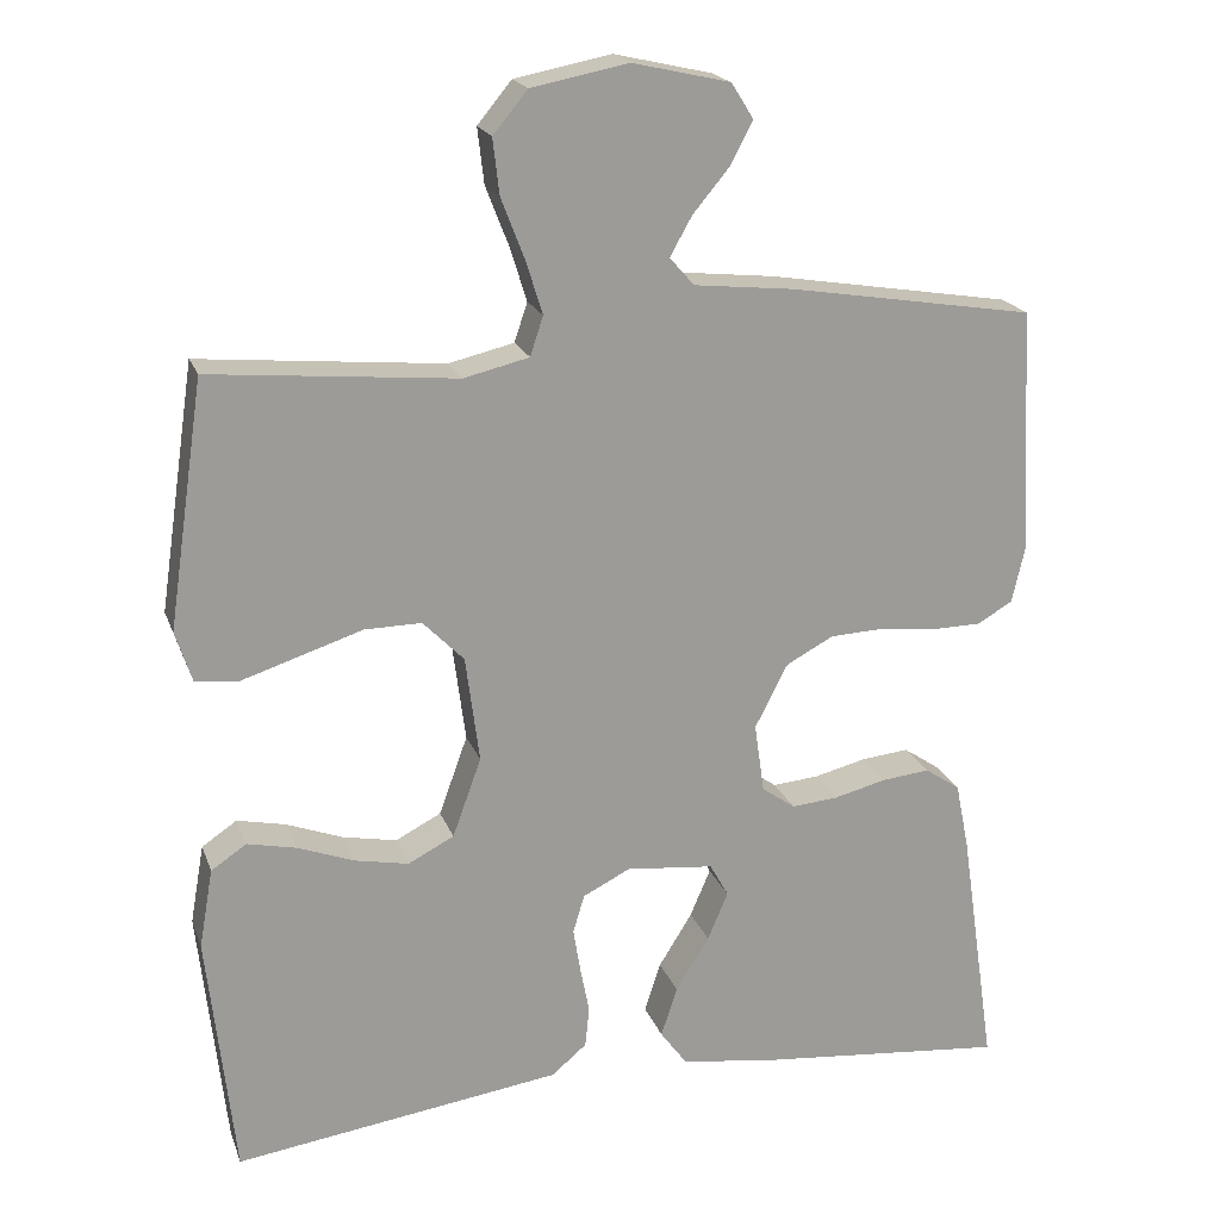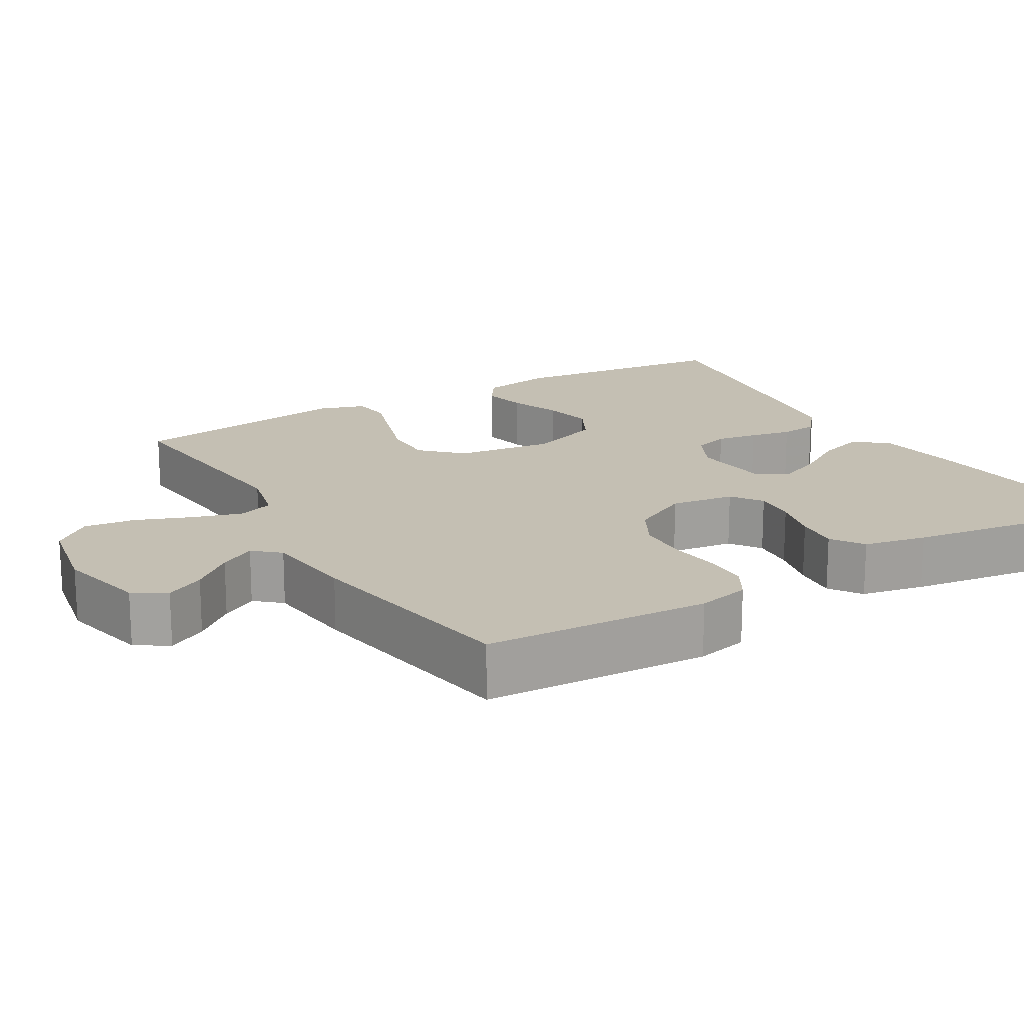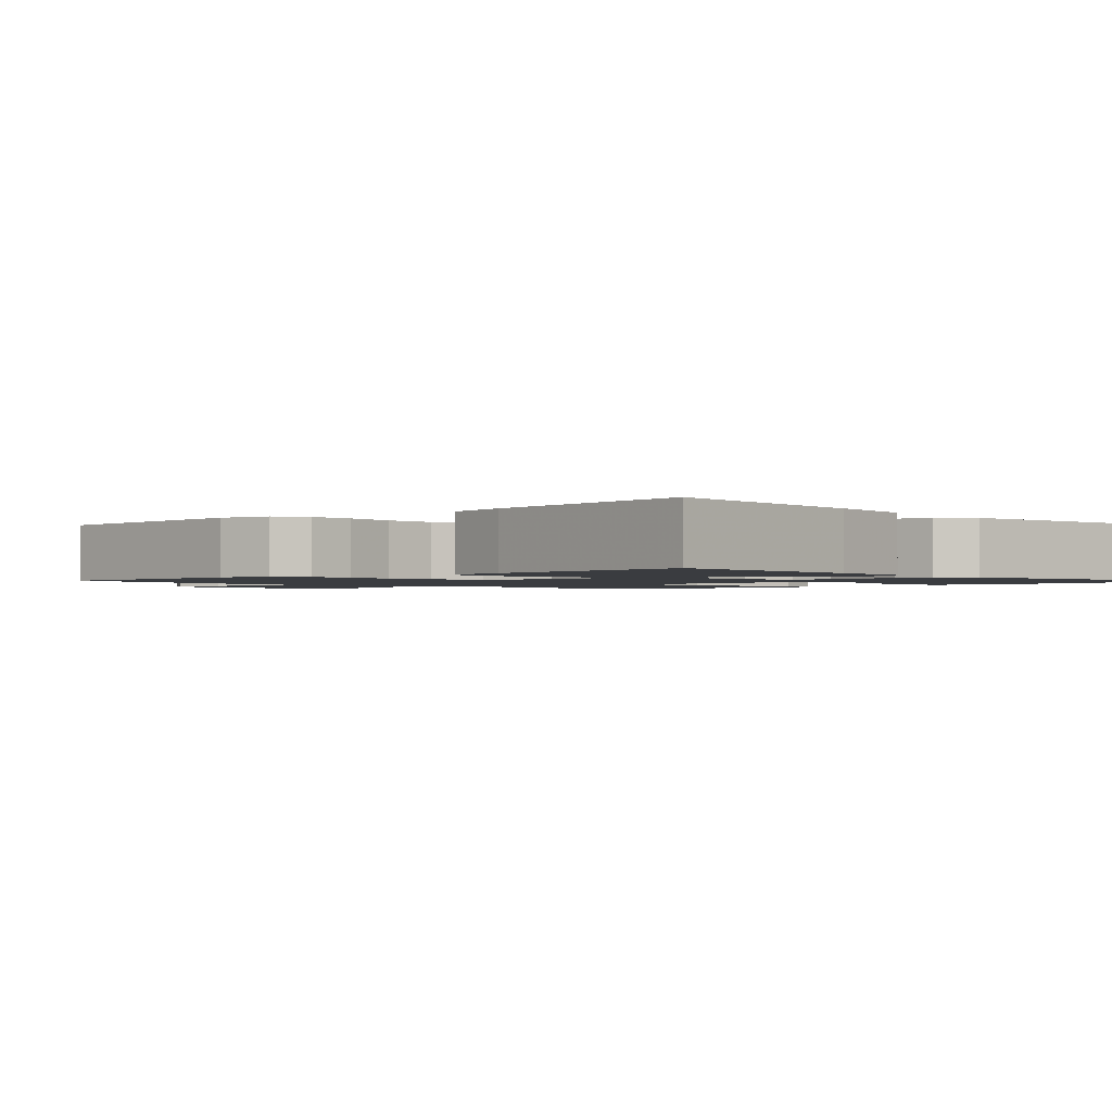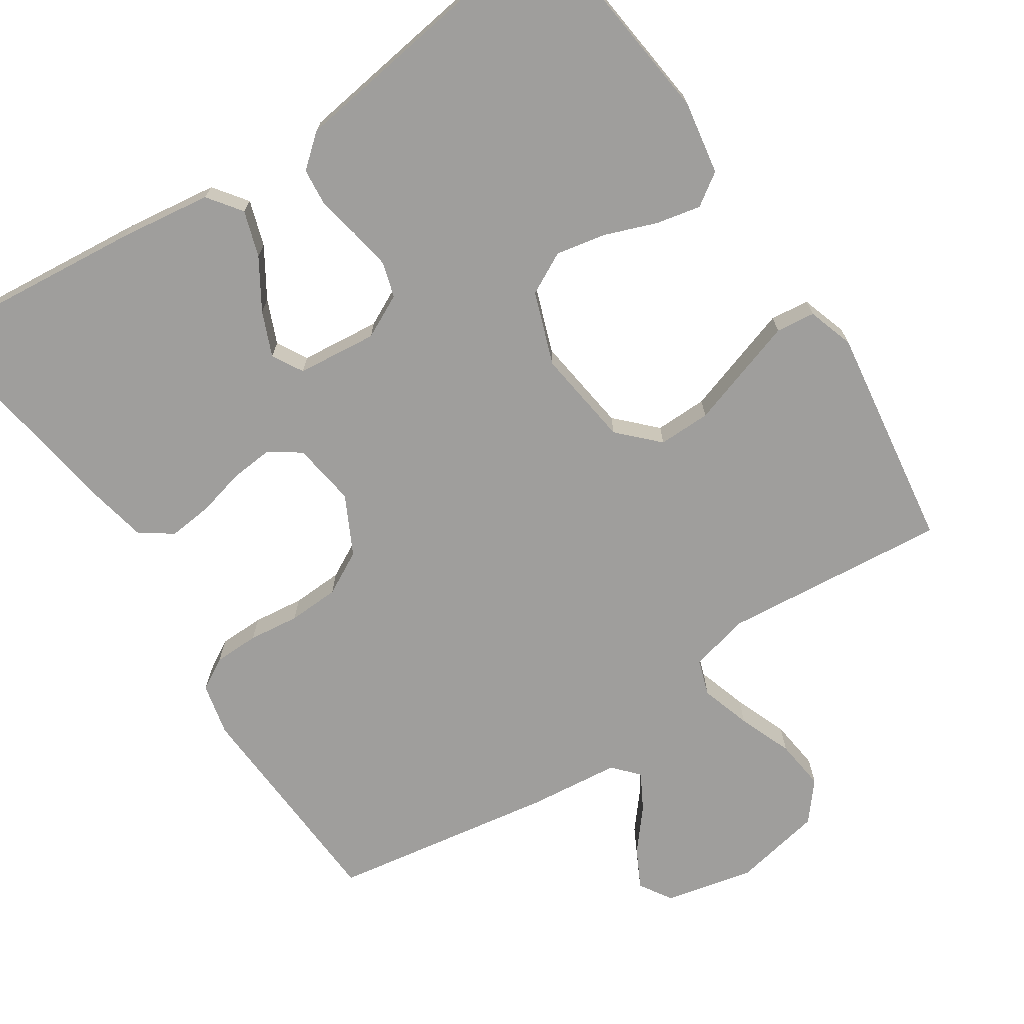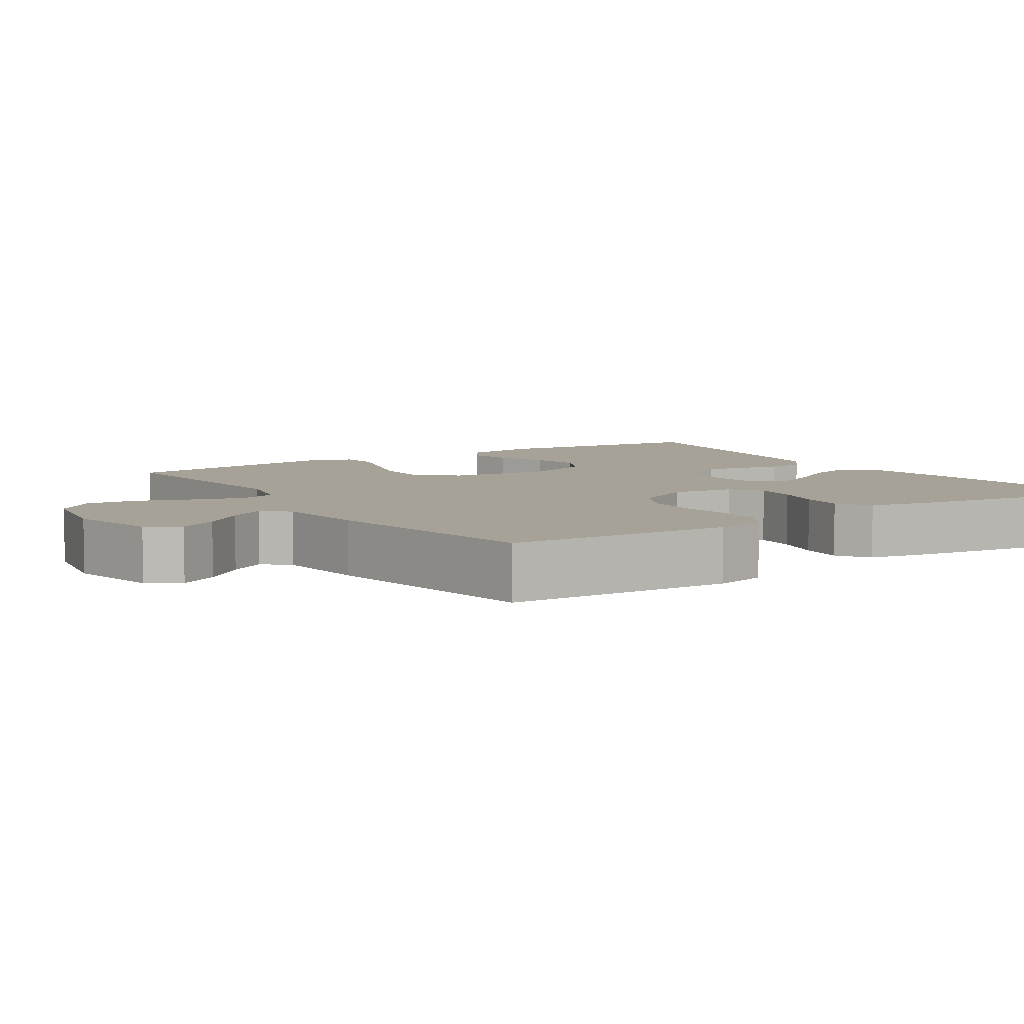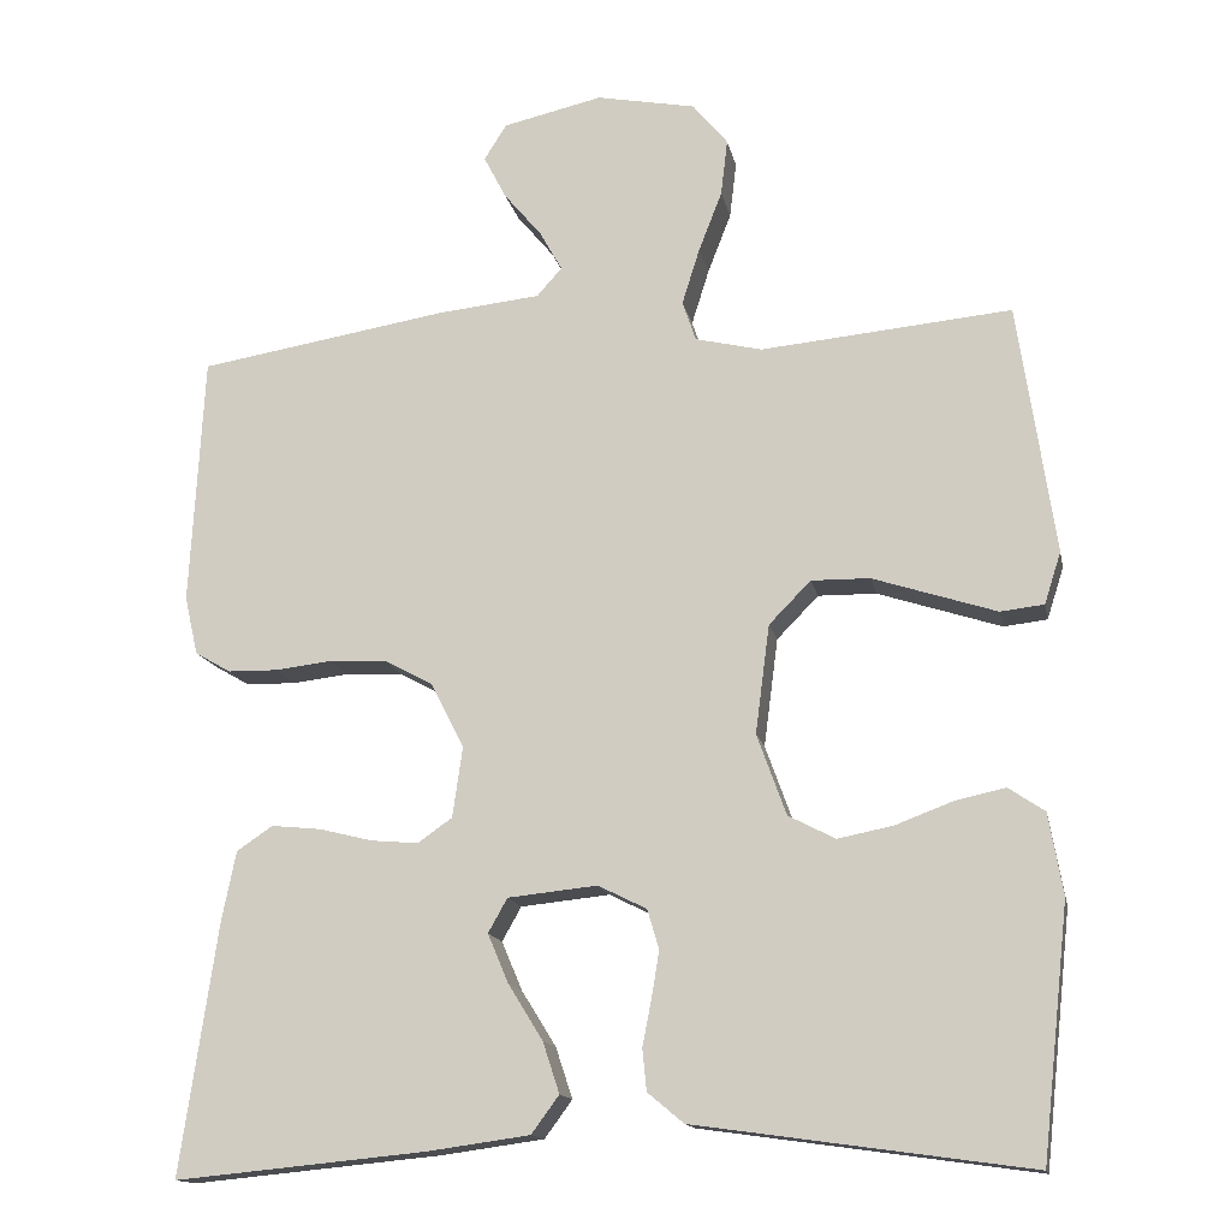
<metadata>
{"format":"obj","ext":"obj","renderer":"f3d","projection":"perspective","resolution":1024,"background":"white","views":[{"elev":19.9,"azim":-16.7,"up":"+Z"},{"elev":17.8,"azim":59.3,"up":"+Y"},{"elev":-1.6,"azim":133.5,"up":"+Y"},{"elev":-71.0,"azim":-146.5,"up":"+Y"},{"elev":6.6,"azim":56.5,"up":"+Y"},{"elev":-14.7,"azim":-168.7,"up":"+Z"}]}
</metadata>
<code>
v 0.5 0.07 -0.5
v 0.2 0.07 -0.471
v 0.077 0.07 -0.454
v 0.044 0.07 -0.409
v 0.064 0.07 -0.348
v 0.105 0.07 -0.282
v 0.13 0.07 -0.223
v 0.107 0.07 -0.182
v 0 0.07 -0.171
v -0.058 0.07 -0.2
v -0.072 0.07 -0.247
v -0.063 0.07 -0.302
v -0.052 0.07 -0.358
v -0.057 0.07 -0.408
v -0.1 0.07 -0.444
v -0.2 0.07 -0.458
v -0.5 0.07 -0.5
v -0.533 0.07 -0.2
v -0.516 0.07 -0.103
v -0.473 0.07 -0.074
v -0.413 0.07 -0.087
v -0.344 0.07 -0.113
v -0.278 0.07 -0.126
v -0.222 0.07 -0.097
v -0.187 0.07 0
v -0.204 0.07 0.13
v -0.254 0.07 0.181
v -0.324 0.07 0.18
v -0.401 0.07 0.155
v -0.472 0.07 0.132
v -0.524 0.07 0.138
v -0.544 0.07 0.2
v -0.5 0.07 0.5
v -0.2 0.07 0.472
v -0.12 0.07 0.491
v -0.104 0.07 0.539
v -0.125 0.07 0.606
v -0.153 0.07 0.678
v -0.161 0.07 0.746
v -0.119 0.07 0.797
v 0 0.07 0.82
v 0.119 0.07 0.793
v 0.146 0.07 0.75
v 0.119 0.07 0.698
v 0.074 0.07 0.644
v 0.047 0.07 0.596
v 0.077 0.07 0.562
v 0.2 0.07 0.549
v 0.5 0.07 0.5
v 0.516 0.07 0.2
v 0.5 0.07 0.13
v 0.457 0.07 0.105
v 0.397 0.07 0.104
v 0.329 0.07 0.112
v 0.261 0.07 0.109
v 0.203 0.07 0.078
v 0.163 0.07 0
v 0.175 0.07 -0.085
v 0.216 0.07 -0.114
v 0.273 0.07 -0.109
v 0.337 0.07 -0.093
v 0.396 0.07 -0.087
v 0.439 0.07 -0.116
v 0.456 0.07 -0.2
v 0.5 0 -0.5
v 0.2 0 -0.471
v 0.077 0 -0.454
v 0.044 0 -0.409
v 0.064 0 -0.348
v 0.105 0 -0.282
v 0.13 0 -0.223
v 0.107 0 -0.182
v 0 0 -0.171
v -0.058 0 -0.2
v -0.072 0 -0.247
v -0.063 0 -0.302
v -0.052 0 -0.358
v -0.057 0 -0.408
v -0.1 0 -0.444
v -0.2 0 -0.458
v -0.5 0 -0.5
v -0.533 0 -0.2
v -0.516 0 -0.103
v -0.473 0 -0.074
v -0.413 0 -0.087
v -0.344 0 -0.113
v -0.278 0 -0.126
v -0.222 0 -0.097
v -0.187 0 0
v -0.204 0 0.13
v -0.254 0 0.181
v -0.324 0 0.18
v -0.401 0 0.155
v -0.472 0 0.132
v -0.524 0 0.138
v -0.544 0 0.2
v -0.5 0 0.5
v -0.2 0 0.472
v -0.12 0 0.491
v -0.104 0 0.539
v -0.125 0 0.606
v -0.153 0 0.678
v -0.161 0 0.746
v -0.119 0 0.797
v 0 0 0.82
v 0.119 0 0.793
v 0.146 0 0.75
v 0.119 0 0.698
v 0.074 0 0.644
v 0.047 0 0.596
v 0.077 0 0.562
v 0.2 0 0.549
v 0.5 0 0.5
v 0.516 0 0.2
v 0.5 0 0.13
v 0.457 0 0.105
v 0.397 0 0.104
v 0.329 0 0.112
v 0.261 0 0.109
v 0.203 0 0.078
v 0.163 0 0
v 0.175 0 -0.085
v 0.216 0 -0.114
v 0.273 0 -0.109
v 0.337 0 -0.093
v 0.396 0 -0.087
v 0.439 0 -0.116
v 0.456 0 -0.2
f 4 5 6
f 3 4 6
f 2 3 6
f 1 2 6
f 64 1 6
f 63 64 6
f 62 63 6
f 61 62 6
f 60 61 6
f 59 60 6 7
f 58 59 7 8
f 57 58 8 9
f 56 57 9 10
f 52 53 54
f 51 52 54
f 50 51 54
f 49 50 54
f 48 49 54
f 47 48 54
f 46 47 54 55
f 43 44 45
f 42 43 45
f 41 42 45
f 40 41 45
f 39 40 45
f 38 39 45
f 37 38 45
f 36 37 45 46
f 46 55 56
f 36 46 56
f 35 36 56
f 32 33 34
f 31 32 34
f 30 31 34
f 29 30 34
f 28 29 34
f 27 28 34 35
f 20 21 22
f 19 20 22
f 18 19 22
f 17 18 22
f 16 17 22
f 16 22 23
f 15 16 23
f 14 15 23
f 13 14 23
f 12 13 23
f 11 12 23 24
f 35 56 10
f 26 27 35
f 35 10 11
f 26 35 11
f 25 26 11
f 11 24 25
f 70 69 68
f 70 68 67
f 70 67 66
f 70 66 65
f 70 65 128
f 70 128 127
f 70 127 126
f 70 126 125
f 70 125 124
f 71 70 124 123
f 72 71 123 122
f 73 72 122 121
f 74 73 121 120
f 118 117 116
f 118 116 115
f 118 115 114
f 118 114 113
f 118 113 112
f 118 112 111
f 119 118 111 110
f 109 108 107
f 109 107 106
f 109 106 105
f 109 105 104
f 109 104 103
f 109 103 102
f 109 102 101
f 110 109 101 100
f 120 119 110
f 120 110 100
f 120 100 99
f 98 97 96
f 98 96 95
f 98 95 94
f 98 94 93
f 98 93 92
f 99 98 92 91
f 86 85 84
f 86 84 83
f 86 83 82
f 86 82 81
f 86 81 80
f 87 86 80
f 87 80 79
f 87 79 78
f 87 78 77
f 87 77 76
f 88 87 76 75
f 74 120 99
f 99 91 90
f 75 74 99
f 75 99 90
f 75 90 89
f 89 88 75
f 1 65 66 2
f 2 66 67 3
f 3 67 68 4
f 4 68 69 5
f 5 69 70 6
f 6 70 71 7
f 7 71 72 8
f 8 72 73 9
f 9 73 74 10
f 10 74 75 11
f 11 75 76 12
f 12 76 77 13
f 13 77 78 14
f 14 78 79 15
f 15 79 80 16
f 16 80 81 17
f 17 81 82 18
f 18 82 83 19
f 19 83 84 20
f 20 84 85 21
f 21 85 86 22
f 22 86 87 23
f 23 87 88 24
f 24 88 89 25
f 25 89 90 26
f 26 90 91 27
f 27 91 92 28
f 28 92 93 29
f 29 93 94 30
f 30 94 95 31
f 31 95 96 32
f 32 96 97 33
f 33 97 98 34
f 34 98 99 35
f 35 99 100 36
f 36 100 101 37
f 37 101 102 38
f 38 102 103 39
f 39 103 104 40
f 40 104 105 41
f 41 105 106 42
f 42 106 107 43
f 43 107 108 44
f 44 108 109 45
f 45 109 110 46
f 46 110 111 47
f 47 111 112 48
f 48 112 113 49
f 49 113 114 50
f 50 114 115 51
f 51 115 116 52
f 52 116 117 53
f 53 117 118 54
f 54 118 119 55
f 55 119 120 56
f 56 120 121 57
f 57 121 122 58
f 58 122 123 59
f 59 123 124 60
f 60 124 125 61
f 61 125 126 62
f 62 126 127 63
f 63 127 128 64
f 64 128 65 1

</code>
